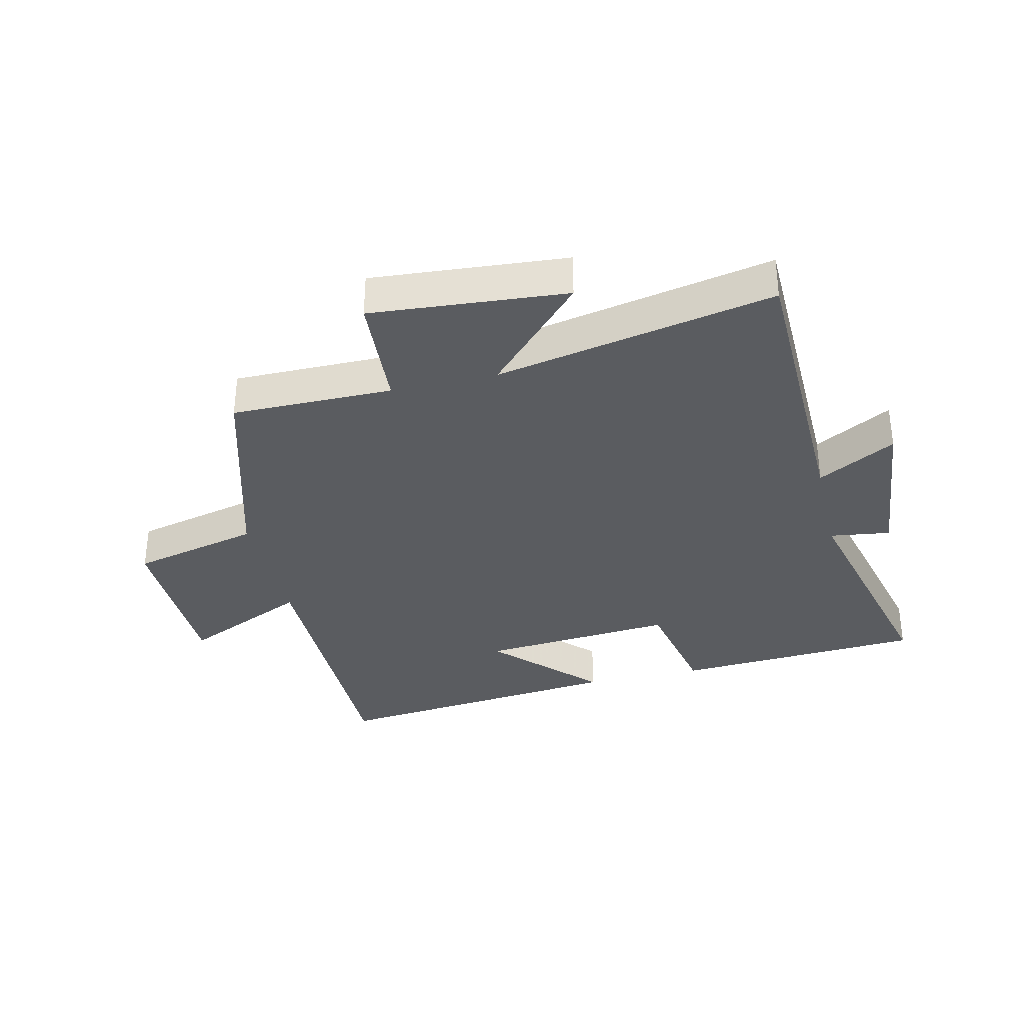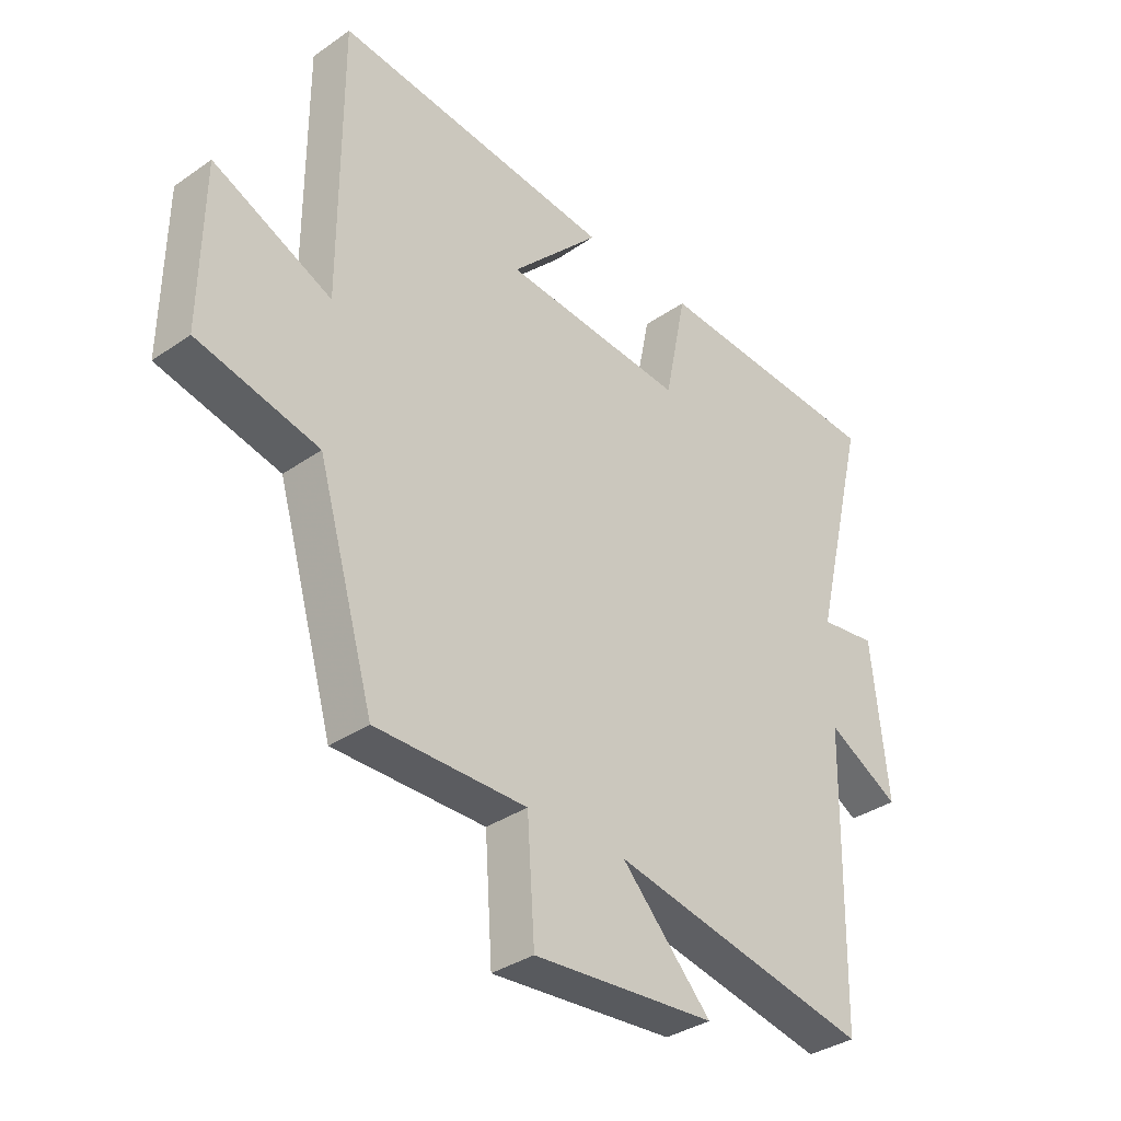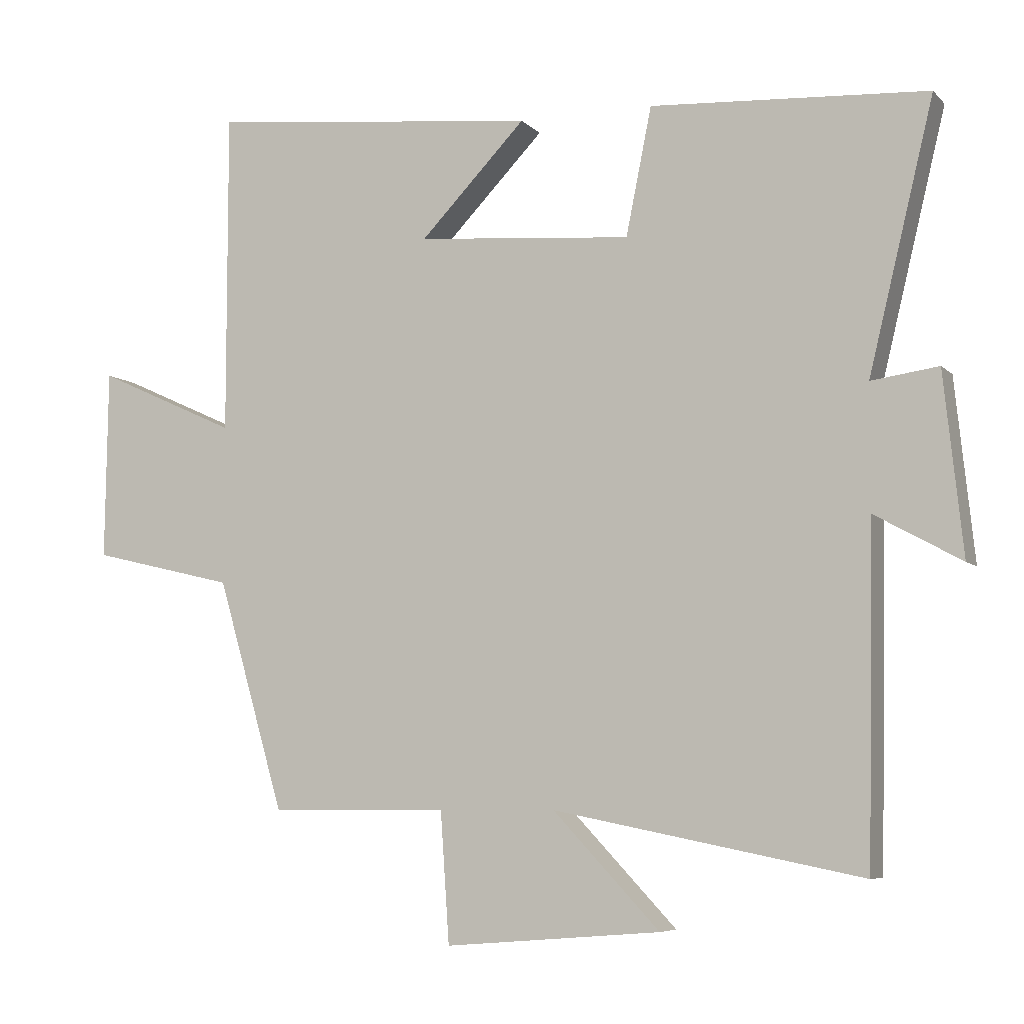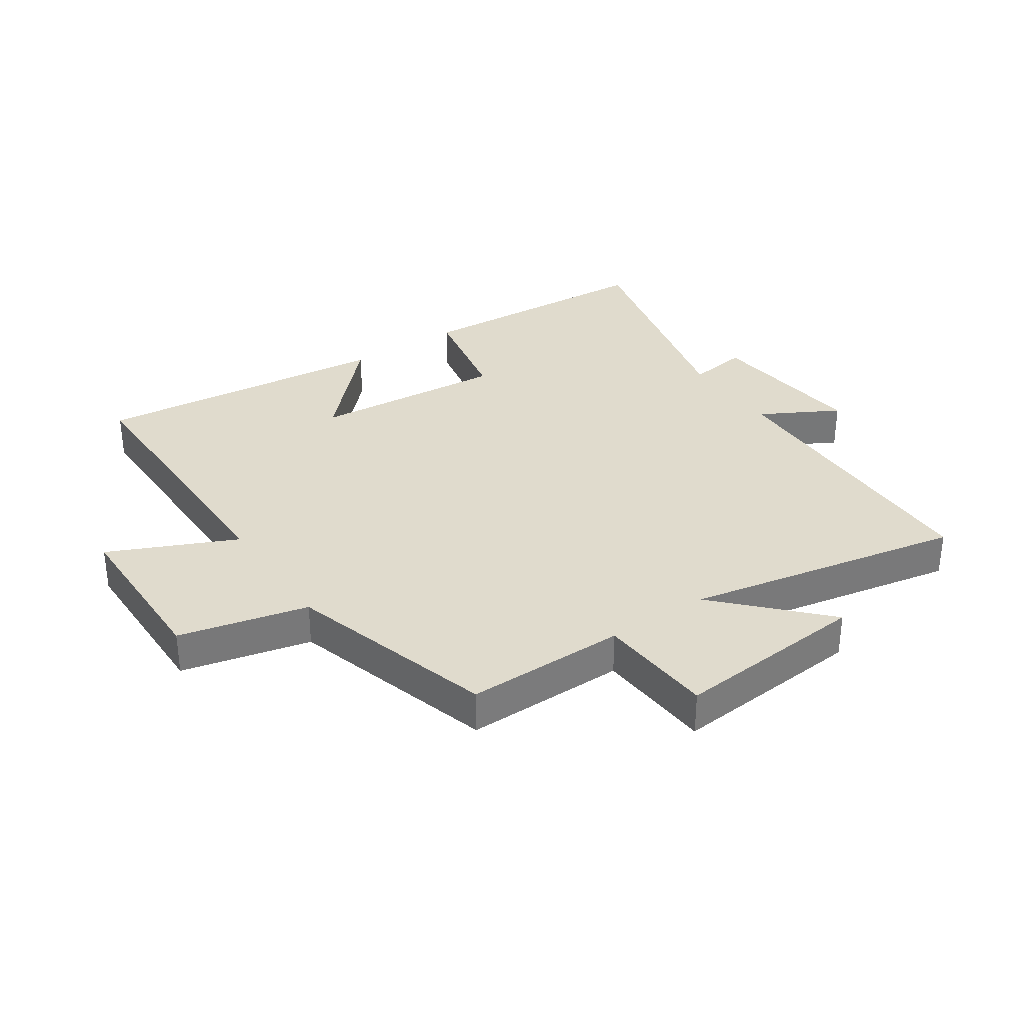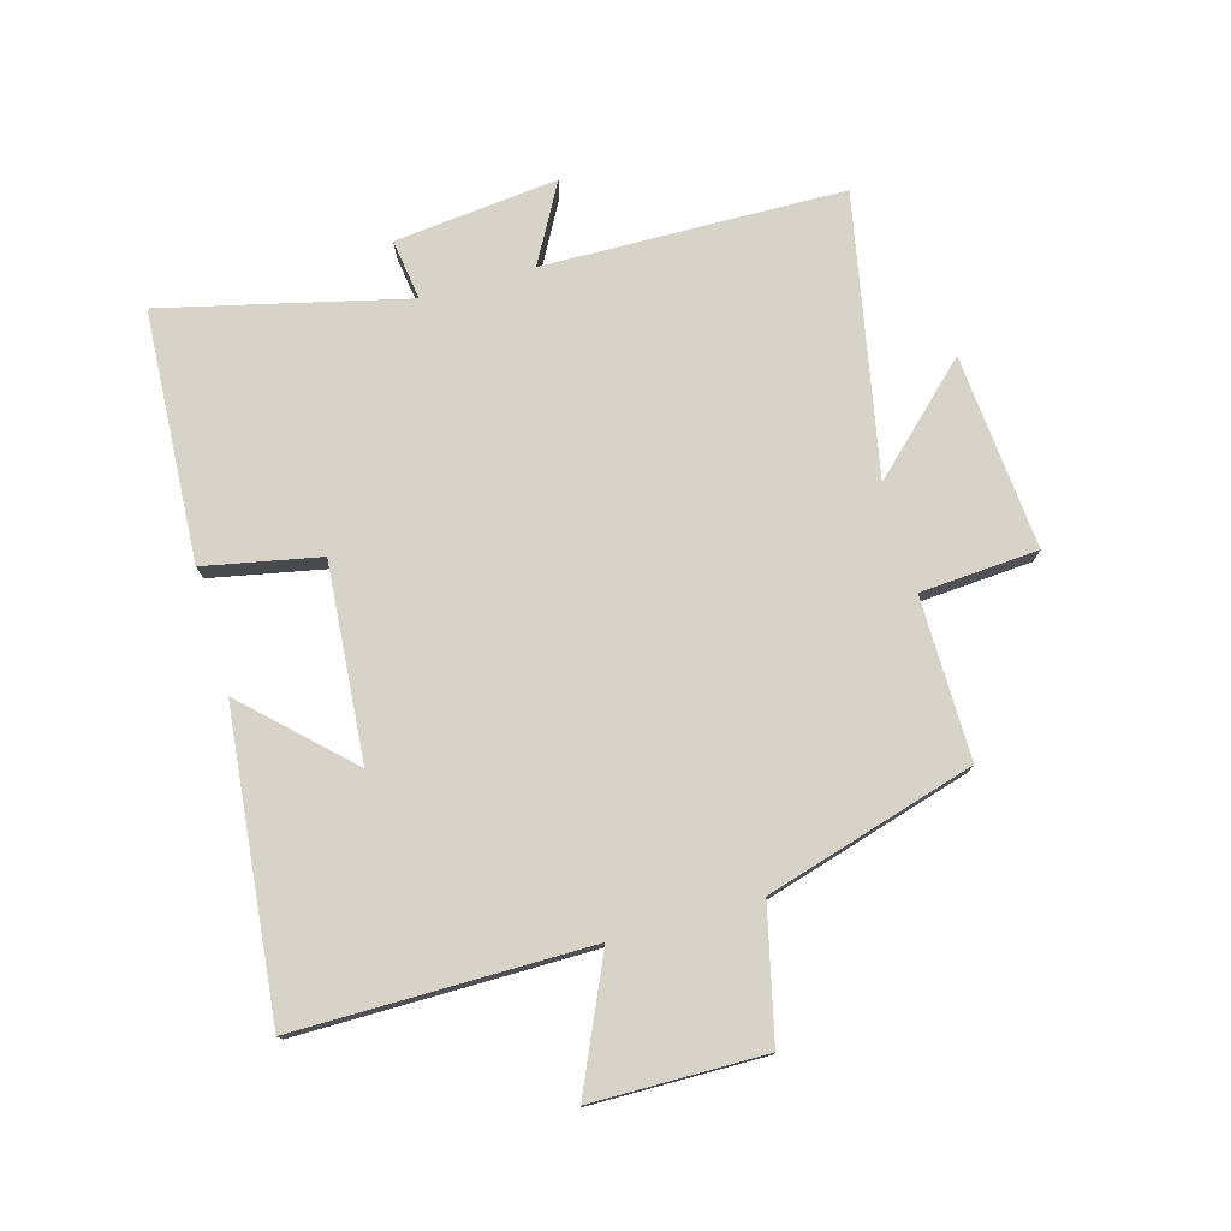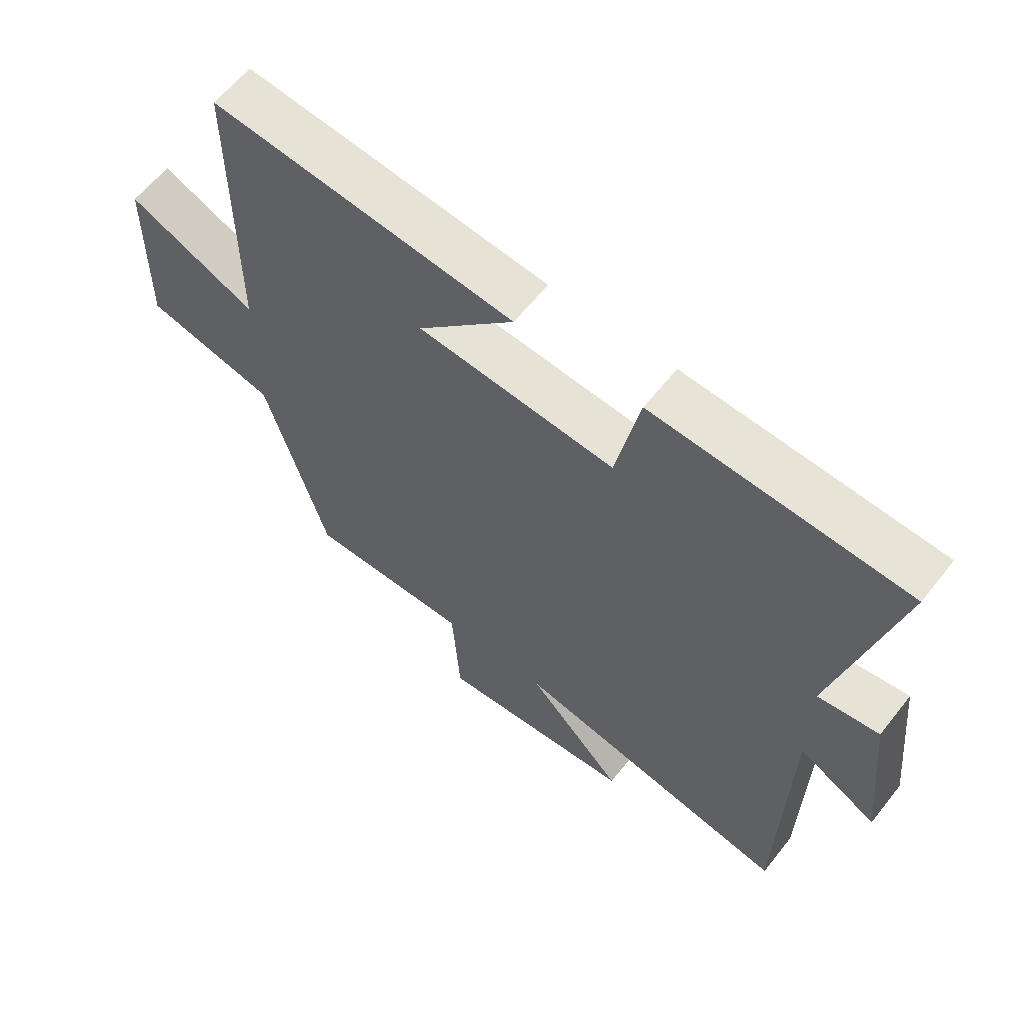
<metadata>
{"format":"obj","ext":"obj","renderer":"f3d","projection":"perspective","resolution":1024,"background":"white","views":[{"elev":-34.1,"azim":-166.7,"up":"+Y"},{"elev":-35.0,"azim":132.8,"up":"+Z"},{"elev":-6.6,"azim":-157.2,"up":"+Z"},{"elev":33.3,"azim":145.8,"up":"+Y"},{"elev":76.5,"azim":74.1,"up":"+Y"},{"elev":61.1,"azim":-141.8,"up":"+Z"}]}
</metadata>
<code>
v -0.596 0.07 0.476
v -0.188 0.07 0.5
v -0.15 0.07 0.312
v 0.168 0.07 0.338
v 0.012 0.07 0.5
v 0.5 0.07 0.551
v 0.5 0.07 0.075
v 0.707 0.07 0.169
v 0.711 0.07 -0.111
v 0.5 0.07 -0.161
v 0.401 0.07 -0.501
v 0.138 0.07 -0.5
v 0.125 0.07 -0.692
v -0.193 0.07 -0.666
v -0.036 0.07 -0.5
v -0.49 0.07 -0.59
v -0.5 0.07 -0.101
v -0.627 0.07 -0.171
v -0.599 0.07 0.095
v -0.5 0.07 0.081
v -0.596 0 0.476
v -0.188 0 0.5
v -0.15 0 0.312
v 0.168 0 0.338
v 0.012 0 0.5
v 0.5 0 0.551
v 0.5 0 0.075
v 0.707 0 0.169
v 0.711 0 -0.111
v 0.5 0 -0.161
v 0.401 0 -0.501
v 0.138 0 -0.5
v 0.125 0 -0.692
v -0.193 0 -0.666
v -0.036 0 -0.5
v -0.49 0 -0.59
v -0.5 0 -0.101
v -0.627 0 -0.171
v -0.599 0 0.095
v -0.5 0 0.081
f 17 18 19 20
f 15 16 17 20
f 15 20 1 2
f 12 13 14 15
f 10 11 12
f 10 12 15
f 7 8 9 10
f 7 10 15
f 4 5 6 7
f 3 4 7 15
f 2 3 15
f 40 39 38 37
f 40 37 36 35
f 22 21 40 35
f 35 34 33 32
f 32 31 30
f 35 32 30
f 30 29 28 27
f 35 30 27
f 27 26 25 24
f 35 27 24 23
f 35 23 22
f 1 21 22 2
f 2 22 23 3
f 3 23 24 4
f 4 24 25 5
f 5 25 26 6
f 6 26 27 7
f 7 27 28 8
f 8 28 29 9
f 9 29 30 10
f 10 30 31 11
f 11 31 32 12
f 12 32 33 13
f 13 33 34 14
f 14 34 35 15
f 15 35 36 16
f 16 36 37 17
f 17 37 38 18
f 18 38 39 19
f 19 39 40 20
f 20 40 21 1

</code>
